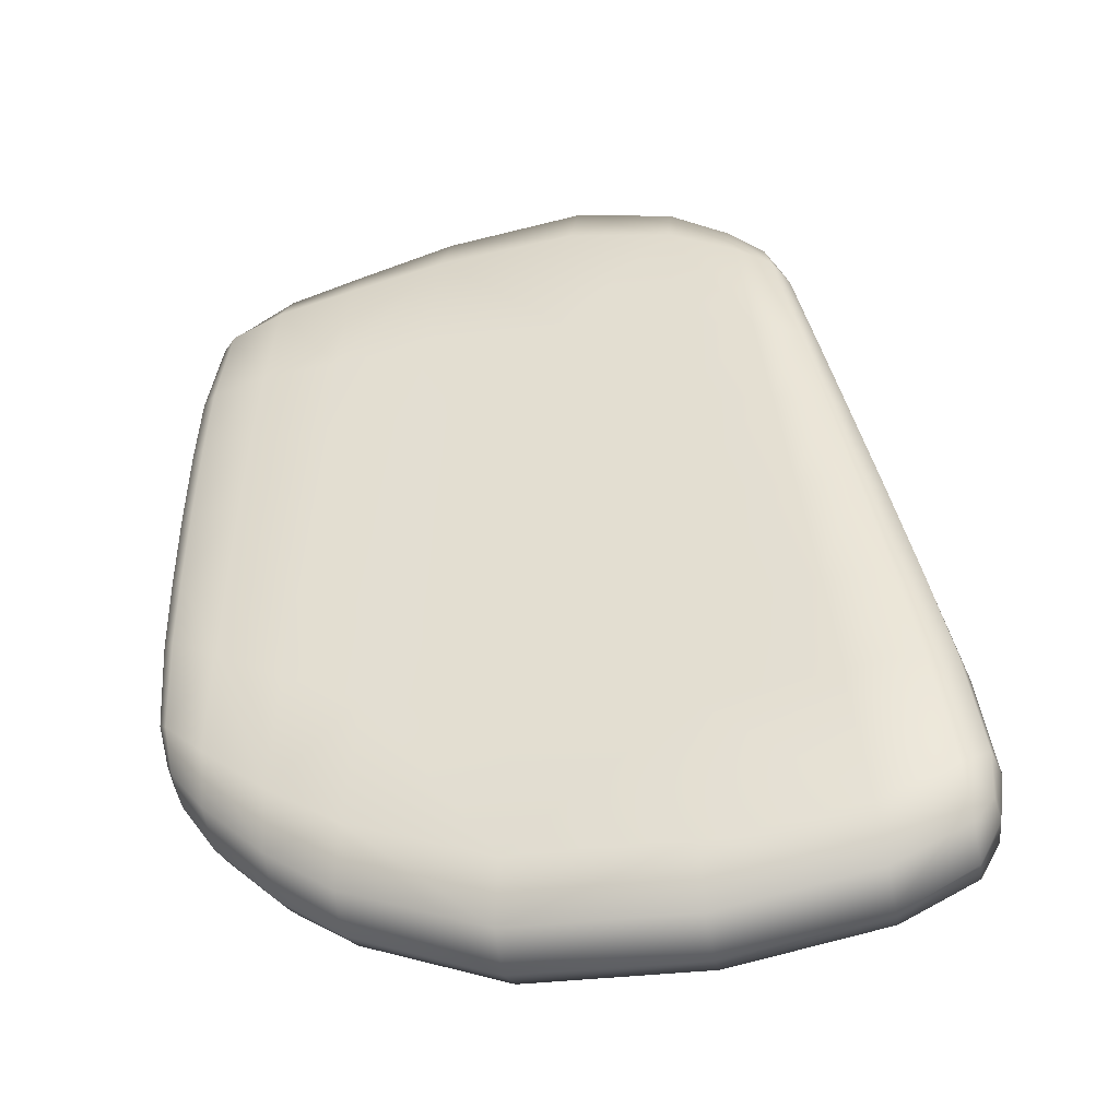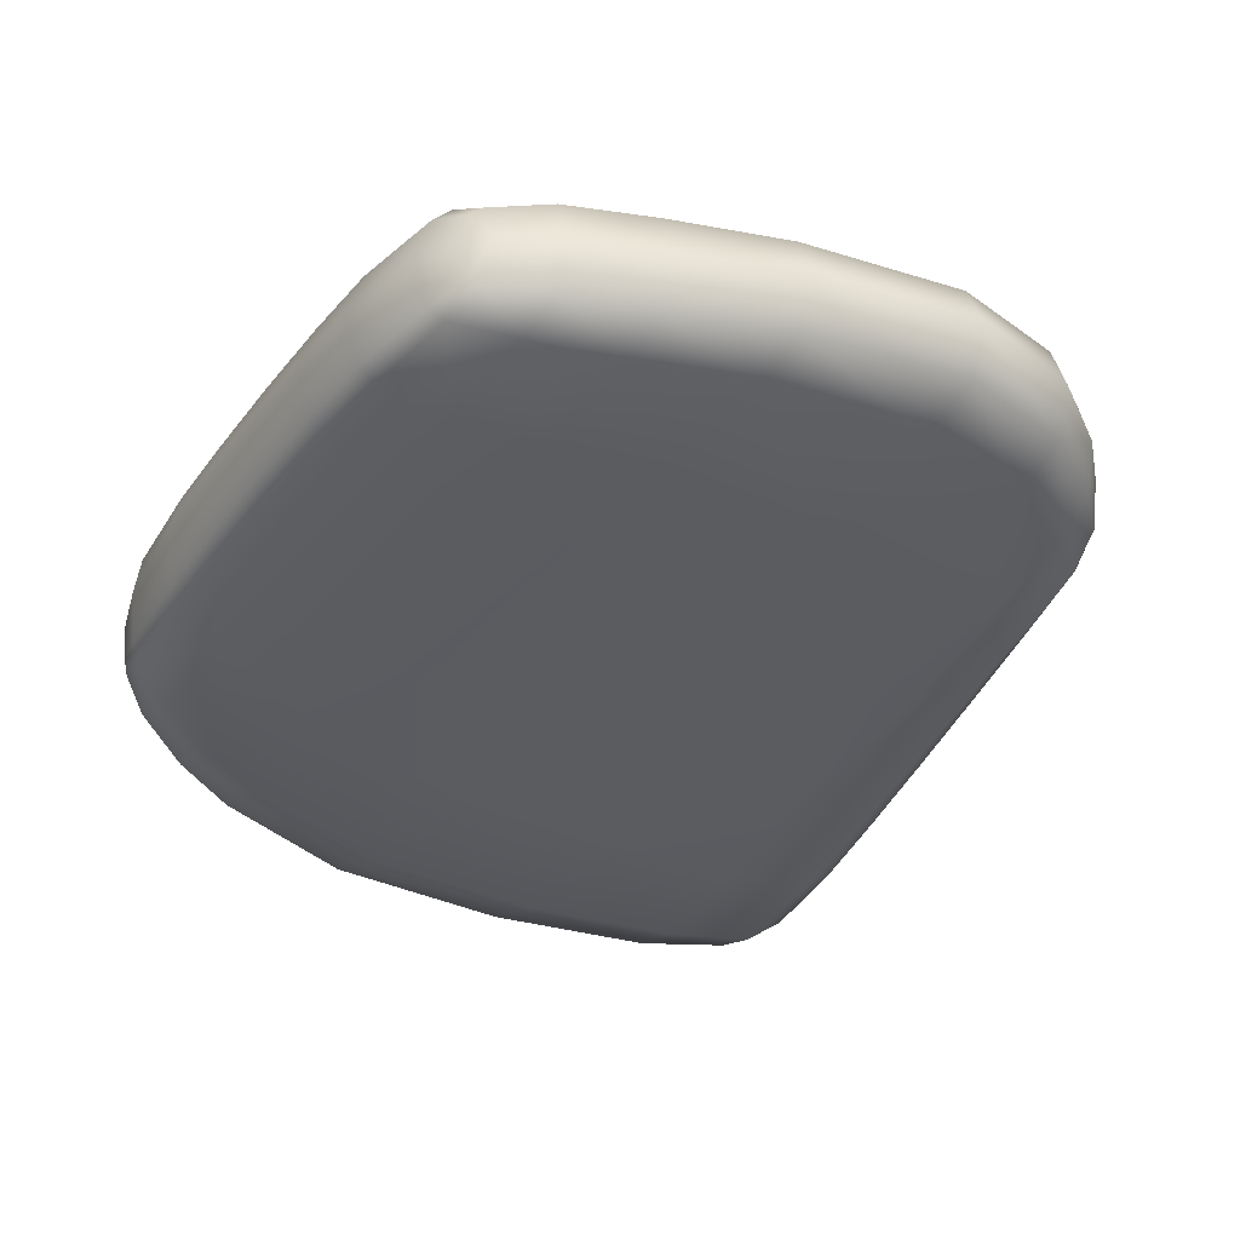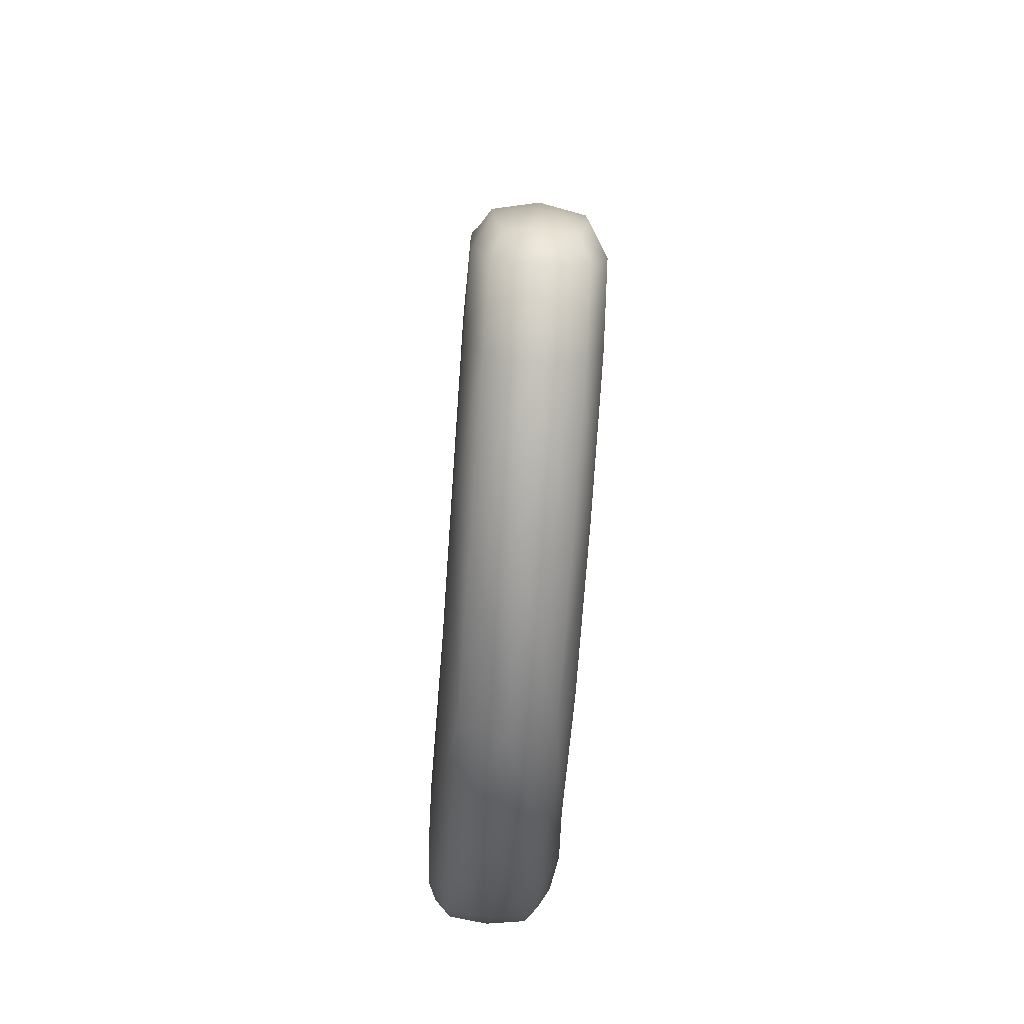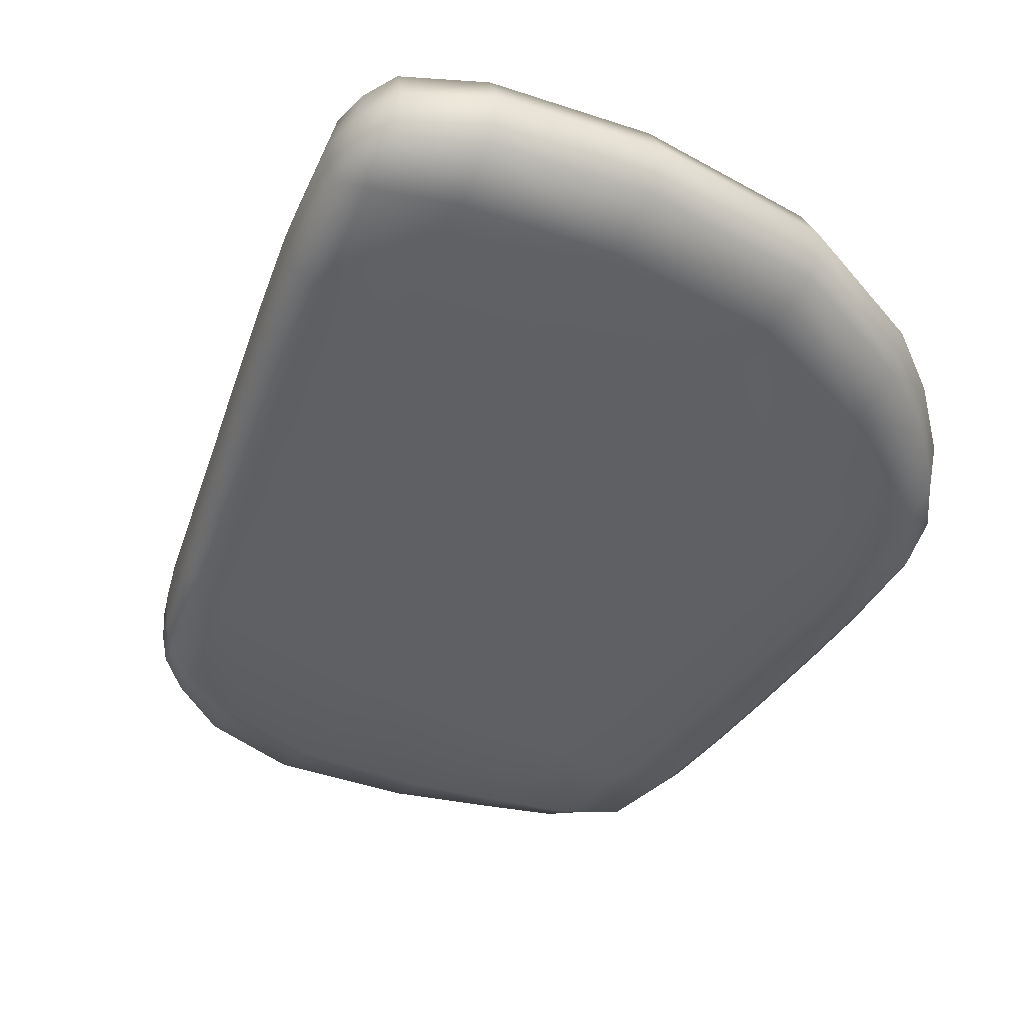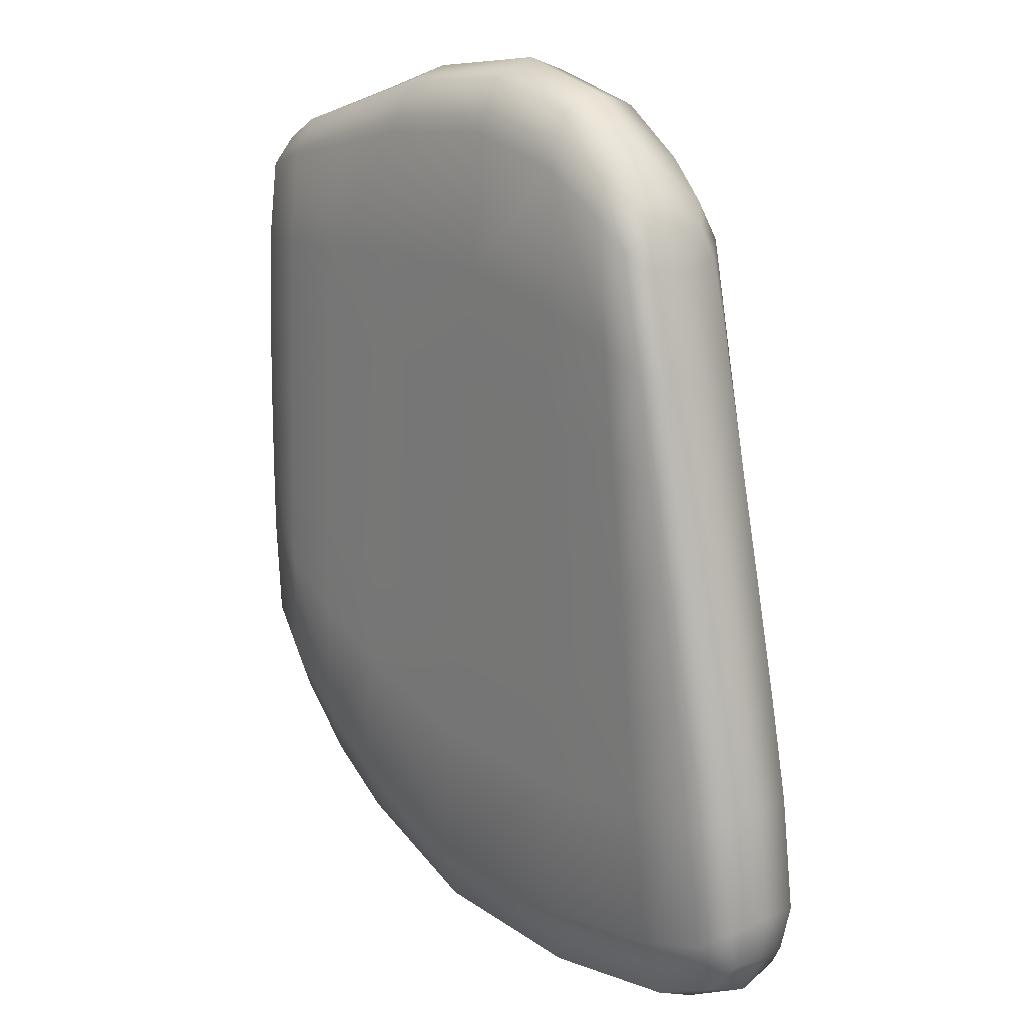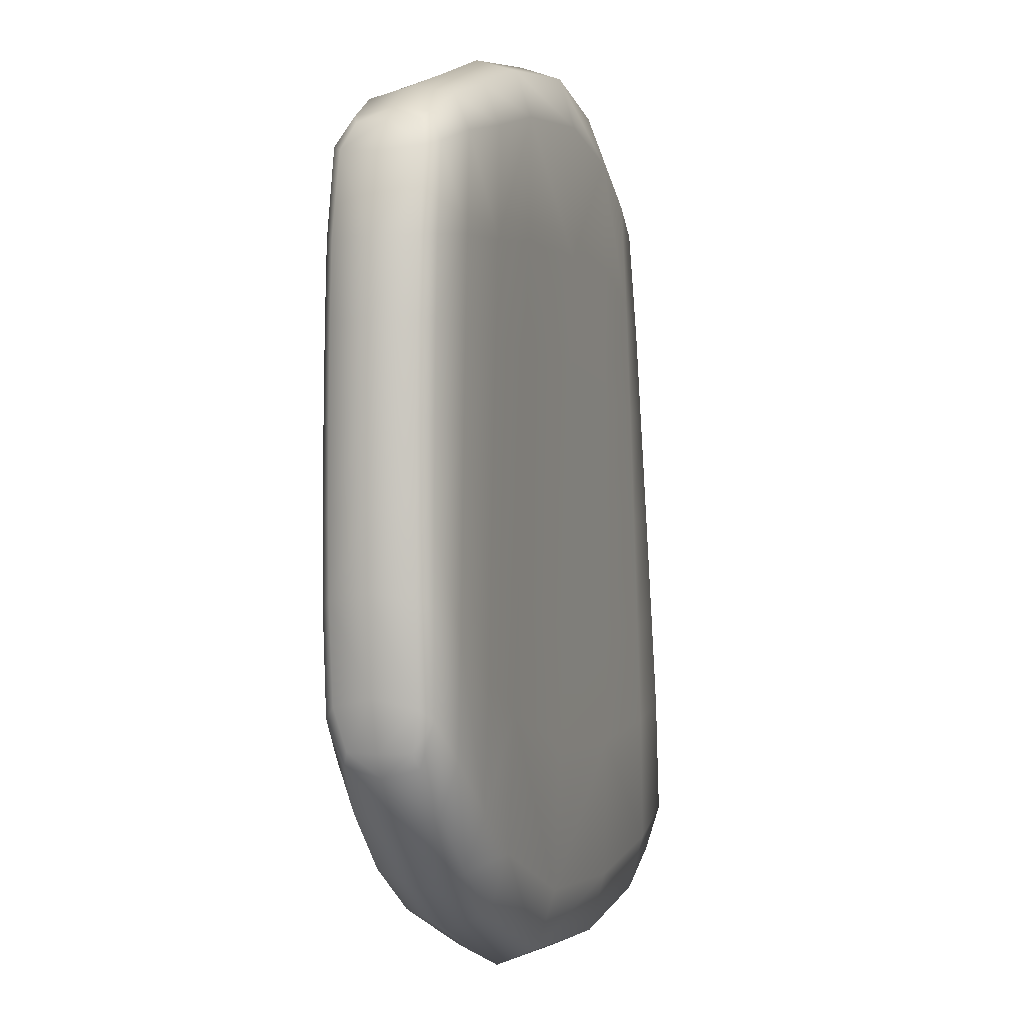
<metadata>
{"format":"obj","ext":"obj","renderer":"f3d","projection":"perspective","resolution":1024,"background":"white","views":[{"elev":-42.8,"azim":11.1,"up":"+Z"},{"elev":-34.0,"azim":-30.8,"up":"+Y"},{"elev":-71.3,"azim":86.0,"up":"+Z"},{"elev":-42.8,"azim":149.0,"up":"+Y"},{"elev":17.9,"azim":49.8,"up":"+Z"},{"elev":-1.0,"azim":-70.3,"up":"+Z"}]}
</metadata>
<code>
o Cube_Cube.001
v -0.1819 0 -0.1858
v -0.1801 -0.02037 -0.1852
v -0.1858 -0.02661 -0.1587
v -0.1909 0 -0.1532
v -0.1801 0.02037 -0.1852
v -0.1858 0.02661 -0.1587
v -0.1121 -0.04006 -0.2261
v -0.1081 -0.04137 -0.1458
v -0.1518 -0.04 -0.1197
v -0.1533 -0.03875 -0.1918
v 0.2303 0.0275 -0.3182
v 0.2778 0.02661 -0.2954
v 0.2785 0 -0.3045
v 0.2313 0 -0.3299
v 0.2778 -0.02661 -0.2954
v 0.2303 -0.0275 -0.3182
v -0.1757 -0.02396 -0.1941
v -0.1792 -0.03389 -0.1662
v 0.2238 -0.0275 0.08604
v 0.2087 -0.02661 0.1521
v 0.1983 -0.03753 0.1621
v 0.2118 -0.03875 0.09125
v 0.2925 0 -0.2777
v 0.2905 -0.02037 -0.2768
v -0.1602 -0 0.1935
v -0.1613 0.02396 0.1894
v -0.1672 0.02037 0.1844
v -0.1687 -0 0.1852
v 0.2238 0.0275 0.08604
v 0.2087 0.02661 0.1521
v 0.2118 -0 0.1491
v 0.2274 -0 0.08438
v 0.2041 -0 0.1732
v 0.2029 -0.02037 0.1725
v 0.2029 0.02037 0.1725
v 0.1837 -0.04 0.1017
v 0.1747 -0.03875 0.18
v -0.08303 0.02934 0.2206
v -0.1313 0.0275 0.2056
v -0.1299 -0 0.2123
v -0.08196 0.00053 0.2285
v -0.1313 -0.0275 0.2056
v -0.08303 -0.02828 0.2206
v 0.252 -0.03875 -0.1191
v 0.2692 -0.0275 -0.117
v 0.2536 -0.0275 -0.04559
v 0.2381 -0.03875 -0.04512
v -0.1672 -0.02037 0.1844
v -0.1613 -0.02396 0.1894
v 0.1938 -0.02661 0.1866
v 0.1715 0.0275 0.2094
v 0.1317 0.0275 0.2374
v 0.1317 -0 0.2471
v 0.1706 -0 0.2178
v 0.1317 -0.0275 0.2374
v 0.1715 -0.0275 0.2094
v -0.1688 0.03389 0.1704
v -0.1769 0.02661 0.1669
v -0.0921 0.04243 0.122
v -0.1412 0.04 0.1191
v -0.1355 0.03875 0.1822
v -0.08628 0.04112 0.1935
v -0.1766 0.035 0.1149
v -0.1861 0.0275 0.1136
v 0.1837 0.04 0.1017
v 0.132 0.04 0.1178
v 0.1318 0.03875 0.2041
v 0.1747 0.03875 0.18
v 0.05814 0.04 0.1298
v 0.06521 0.03875 0.2187
v 0.06795 0.0275 0.2531
v -0.0921 -0.04137 0.122
v -0.03155 -0.04 0.1291
v -0.02412 -0.03875 0.2099
v -0.08628 -0.04006 0.1935
v 0.06521 -0.03875 0.2187
v 0.06795 -0.0275 0.2531
v -0.02115 -0.0275 0.241
v 0.05814 -0.04 0.1298
v -0.1757 0.02396 -0.1941
v -0.1757 0 -0.2004
v -0.1936 -0 0.1126
v -0.1861 -0.0275 0.1136
v -0.1769 -0.02661 0.1669
v -0.1833 -0 0.1644
v 0.06875 -0 0.2631
v -0.1135 0.02934 -0.2621
v -0.07083 0.0275 -0.2926
v -0.07203 0 -0.3039
v -0.1139 0.00053 -0.2732
v -0.07083 -0.0275 -0.2926
v -0.1135 -0.02828 -0.2621
v 0.01865 0 -0.3412
v 0.01984 -0.0275 -0.3295
v 0.01984 0.0275 -0.3295
v 0.2743 0 -0.1163
v 0.2692 0.0275 -0.117
v 0.2536 0.0275 -0.04559
v 0.2582 0 -0.04573
v -0.04496 -0.04 -0.01881
v -0.1004 -0.04137 -0.01029
v -0.1045 -0.04137 -0.08198
v -0.05221 -0.04 -0.09852
v -0.05869 -0.04 -0.1689
v 0.03811 -0.04 -0.1203
v 0.04516 -0.04 -0.03291
v 0.03179 -0.04 -0.1973
v 0.05212 -0.04 0.05411
v -0.03779 -0.04 0.06036
v -0.09611 -0.04137 0.0606
v 0.1324 0.04 -0.04063
v 0.2007 0.04 -0.04377
v 0.2098 0.04 -0.1226
v 0.1326 0.04 -0.126
v 0.2178 0.04 -0.1925
v 0.1327 0.04 -0.2015
v 0.03811 0.04 -0.1203
v 0.04516 0.04 -0.03291
v 0.03179 0.04 -0.1973
v 0.05212 0.04 0.05411
v 0.1321 0.04 0.04415
v 0.1916 0.04 0.03424
v -0.1499 0.04 -0.06271
v -0.1818 0.035 -0.05
v -0.181 0.035 0.008204
v -0.1473 0.04 0.001332
v -0.1817 0.035 -0.1017
v -0.1518 0.04 -0.1197
v -0.1793 0.035 0.0656
v -0.1443 0.04 0.06455
v -0.1004 0.04243 -0.01029
v -0.1045 0.04243 -0.08198
v -0.1081 0.04243 -0.1458
v -0.1904 0.0275 -0.04645
v -0.1902 0.0275 0.01009
v -0.1897 0.0275 -0.0966
v 0.2007 -0.04 -0.04377
v 0.2098 -0.04 -0.1226
v -0.1887 0.0275 0.06583
v -0.09611 0.04243 0.0606
v 0.2178 -0.04 -0.1925
v 0.2637 -0.03875 -0.1843
v 0.224 -0.03875 0.02819
v 0.1916 -0.04 0.03424
v 0.2818 -0.0275 -0.1792
v 0.2376 -0.0275 0.02533
v 0.2921 -0.02661 -0.2507
v 0.2753 -0.03753 -0.2631
v -0.04496 0.04 -0.01881
v -0.05221 0.04 -0.09852
v 0.2872 0 -0.1775
v 0.2417 -0 0.02443
v 0.2818 0.0275 -0.1792
v 0.2376 0.0275 0.02533
v -0.1355 -0.03875 0.1822
v -0.1766 -0.035 0.1149
v -0.1688 -0.03389 0.1704
v -0.05869 0.04 -0.1689
v -0.03779 0.04 0.06036
v -0.03155 0.04 0.1291
v -0.1818 -0.035 -0.05
v -0.1499 -0.04 -0.06271
v -0.1473 -0.04 0.001332
v -0.181 -0.035 0.008204
v -0.1817 -0.035 -0.1017
v -0.1443 -0.04 0.06455
v -0.1793 -0.035 0.0656
v -0.1902 -0.0275 0.01009
v -0.1904 -0.0275 -0.04645
v -0.1897 -0.0275 -0.0966
v -0.1412 -0.04 0.1191
v -0.153 0 -0.2342
v -0.1531 0.0275 -0.2242
v -0.1887 -0.0275 0.06583
v -0.1531 -0.0275 -0.2242
v -0.02115 0.0275 0.241
v -0.02027 -0 0.2501
v -0.02412 0.03875 0.2099
v 0.1983 0.03753 0.1621
v 0.1938 0.02661 0.1866
v 0.2905 0.02037 -0.2768
v 0.2921 0.02661 -0.2507
v 0.2968 0 -0.2469
v -0.06699 0.03875 -0.2556
v 0.02364 0.03875 -0.2907
v -0.1121 0.04112 -0.2261
v -0.1963 -0 0.06602
v -0.1975 -0 0.01159
v 0.2269 -0.03875 -0.2798
v 0.2753 0.03753 -0.2631
v -0.1792 0.03389 -0.1662
v -0.1533 0.03875 -0.1918
v 0.1328 0.0275 -0.3345
v 0.1328 0.03875 -0.2945
v 0.2269 0.03875 -0.2798
v -0.06699 -0.03875 -0.2556
v 0.02364 -0.03875 -0.2907
v 0.2637 0.03875 -0.1843
v 0.1328 -0.0275 -0.3345
v 0.1328 -0.03875 -0.2945
v -0.1974 0 -0.0436
v -0.1961 0 -0.09249
v 0.2118 0.03875 0.09125
v 0.1928 -0 0.193
v 0.2381 0.03875 -0.04512
v 0.252 0.03875 -0.1191
v 0.1327 -0.04 -0.2015
v 0.1324 -0.04 -0.04063
v 0.1326 -0.04 -0.126
v 0.1321 -0.04 0.04415
v 0.132 -0.04 0.1178
v 0.224 0.03875 0.02819
v 0.1328 0 -0.3466
v 0.1318 -0.03875 0.2041
f 1 2 3 4
f 5 1 4 6
f 7 8 9 10
f 11 12 13 14
f 14 13 15 16
f 2 17 18 3
f 19 20 21 22
f 23 24 15 13
f 25 26 27 28
f 29 30 31 32
f 32 31 20 19
f 33 34 20 31
f 35 33 31 30
f 36 22 21 37
f 38 39 40 41
f 40 42 43 41
f 44 45 46 47
f 48 49 25 28
f 40 25 49 42
f 34 50 21 20
f 39 26 25 40
f 51 52 53 54
f 55 56 54 53
f 27 26 57 58
f 59 60 61 62
f 56 37 21 50
f 57 63 64 58
f 61 39 38 62
f 63 57 61 60
f 65 66 67 68
f 69 70 67 66
f 39 61 57 26
f 70 71 52 67
f 72 73 74 75
f 51 68 67 52
f 76 77 78 74
f 79 76 74 73
f 5 80 81 1
f 43 75 74 78
f 82 83 84 85
f 86 77 55 53
f 52 71 86 53
f 87 88 89 90
f 91 92 90 89
f 93 94 91 89
f 88 95 93 89
f 96 97 98 99
f 99 46 45 96
f 100 101 102 103
f 103 102 8 104
f 103 105 106 100
f 107 105 103 104
f 100 106 108 109
f 109 108 79 73
f 109 110 101 100
f 73 72 110 109
f 111 112 113 114
f 114 113 115 116
f 114 117 118 111
f 119 117 114 116
f 111 118 120 121
f 121 120 69 66
f 121 122 112 111
f 66 65 122 121
f 123 124 125 126
f 127 124 123 128
f 129 130 126 125
f 126 131 132 123
f 123 132 133 128
f 125 124 134 135
f 124 127 136 134
f 63 60 130 129
f 47 137 138 44
f 125 135 139 129
f 129 139 64 63
f 126 130 140 131
f 130 60 59 140
f 44 138 141 142
f 143 144 137 47
f 145 45 44 142
f 47 46 146 143
f 143 146 19 22
f 24 147 148 15
f 22 36 144 143
f 149 118 117 150
f 96 45 145 151
f 152 146 46 99
f 153 97 96 151
f 99 98 154 152
f 152 154 29 32
f 28 27 58 85
f 32 19 146 152
f 84 48 28 85
f 58 64 82 85
f 75 43 42 155
f 81 17 2 1
f 83 156 157 84
f 150 117 119 158
f 150 132 131 149
f 133 132 150 158
f 149 131 140 159
f 159 140 59 160
f 159 120 118 149
f 160 69 120 159
f 161 162 163 164
f 9 162 161 165
f 166 167 164 163
f 164 168 169 161
f 161 169 170 165
f 163 162 102 101
f 162 9 8 102
f 171 156 167 166
f 172 173 87 90
f 163 101 110 166
f 166 110 72 171
f 164 167 174 168
f 167 156 83 174
f 90 92 175 172
f 81 172 175 17
f 155 171 72 75
f 80 173 172 81
f 71 176 177 86
f 78 77 86 177
f 157 49 48 84
f 171 155 157 156
f 69 160 178 70
f 59 62 178 160
f 49 157 155 42
f 62 38 176 178
f 35 30 179 180
f 71 70 178 176
f 68 51 180 179
f 41 43 78 177
f 176 38 41 177
f 181 182 183 23
f 147 24 23 183
f 10 175 92 7
f 18 165 170 3
f 175 10 18 17
f 95 88 184 185
f 87 186 184 88
f 9 165 18 10
f 186 133 158 184
f 151 145 147 183
f 158 119 185 184
f 187 139 135 188
f 145 142 148 147
f 182 153 151 183
f 16 15 148 189
f 188 168 174 187
f 181 12 190 182
f 136 127 191 6
f 87 173 192 186
f 142 141 189 148
f 191 80 5 6
f 192 128 133 186
f 80 191 192 173
f 11 193 194 195
f 95 185 194 193
f 127 128 192 191
f 185 119 116 194
f 92 91 196 7
f 116 115 195 194
f 197 107 104 196
f 94 197 196 91
f 198 153 182 190
f 104 8 7 196
f 195 115 198 190
f 94 199 200 197
f 187 174 83 82
f 201 169 168 188
f 64 139 187 82
f 188 135 134 201
f 201 134 136 202
f 29 203 179 30
f 202 170 169 201
f 35 180 204 33
f 11 195 190 12
f 205 98 97 206
f 16 189 200 199
f 189 141 207 200
f 207 107 197 200
f 208 106 105 209
f 209 105 107 207
f 209 138 137 208
f 141 138 209 207
f 208 137 144 210
f 210 144 36 211
f 210 108 106 208
f 211 79 108 210
f 206 113 112 205
f 206 97 153 198
f 212 154 98 205
f 115 113 206 198
f 205 112 122 212
f 212 122 65 203
f 95 193 213 93
f 203 29 154 212
f 50 34 33 204
f 54 56 50 204
f 180 51 54 204
f 199 94 93 213
f 79 211 214 76
f 65 68 179 203
f 36 37 214 211
f 37 56 55 214
f 77 76 214 55
f 14 16 199 213
f 193 11 14 213
f 202 4 3 170
f 136 6 4 202
f 12 181 23 13

</code>
